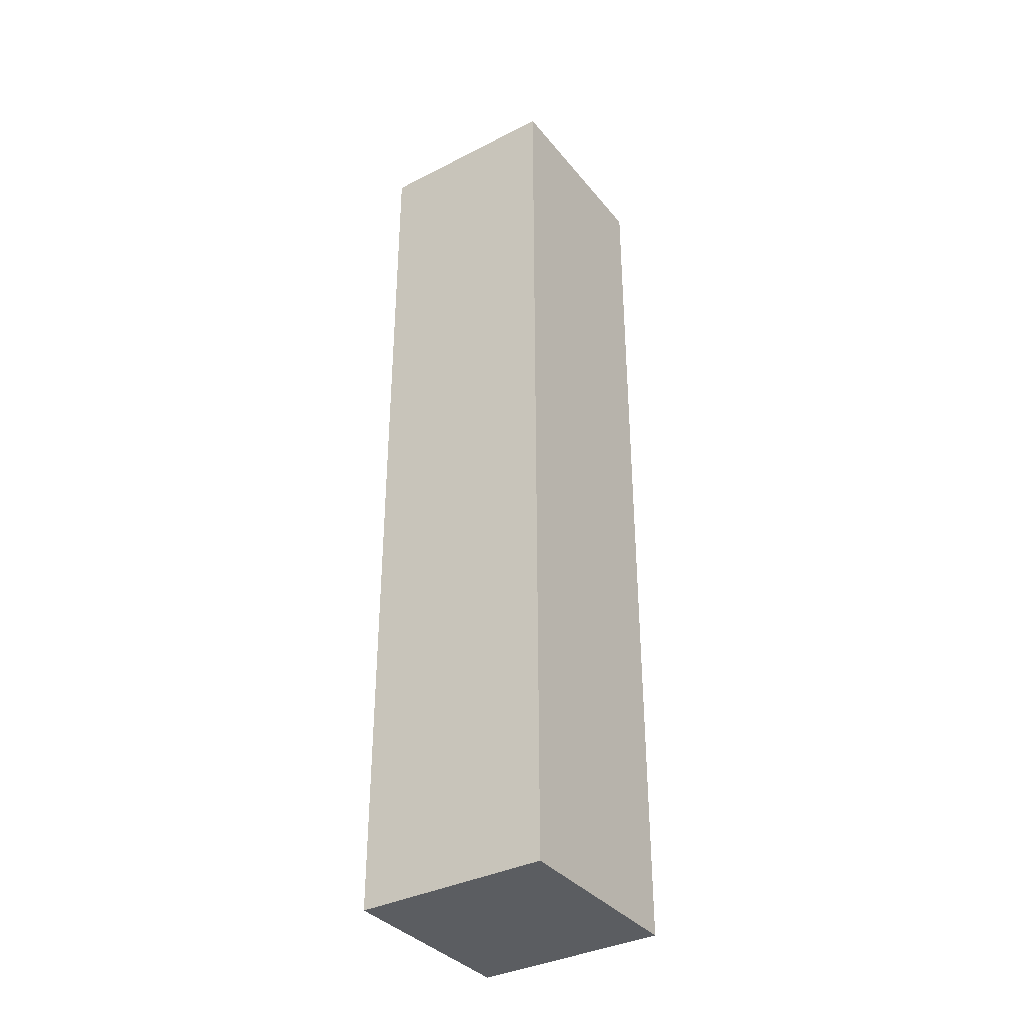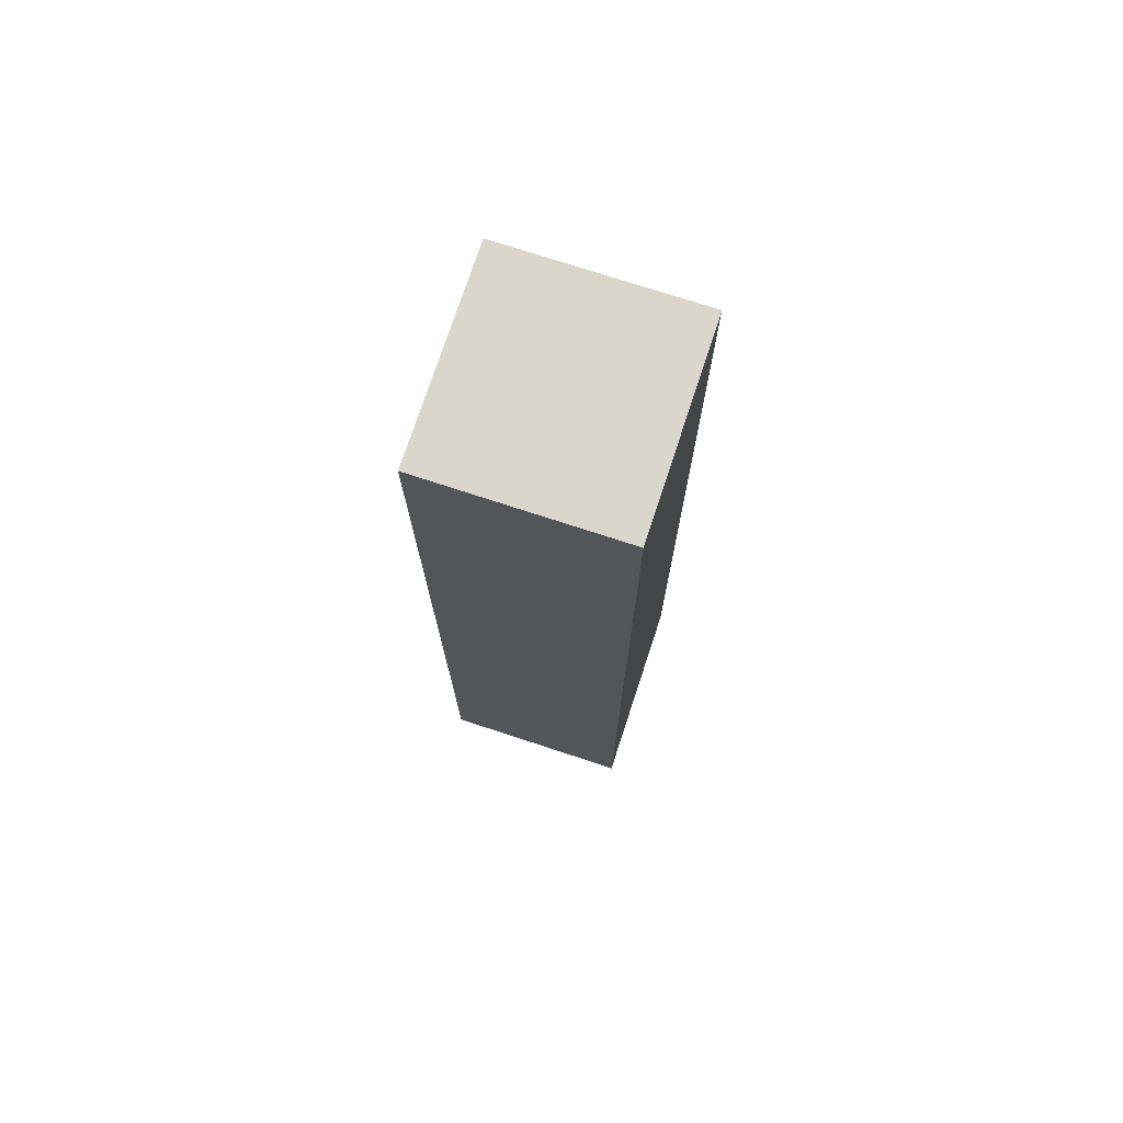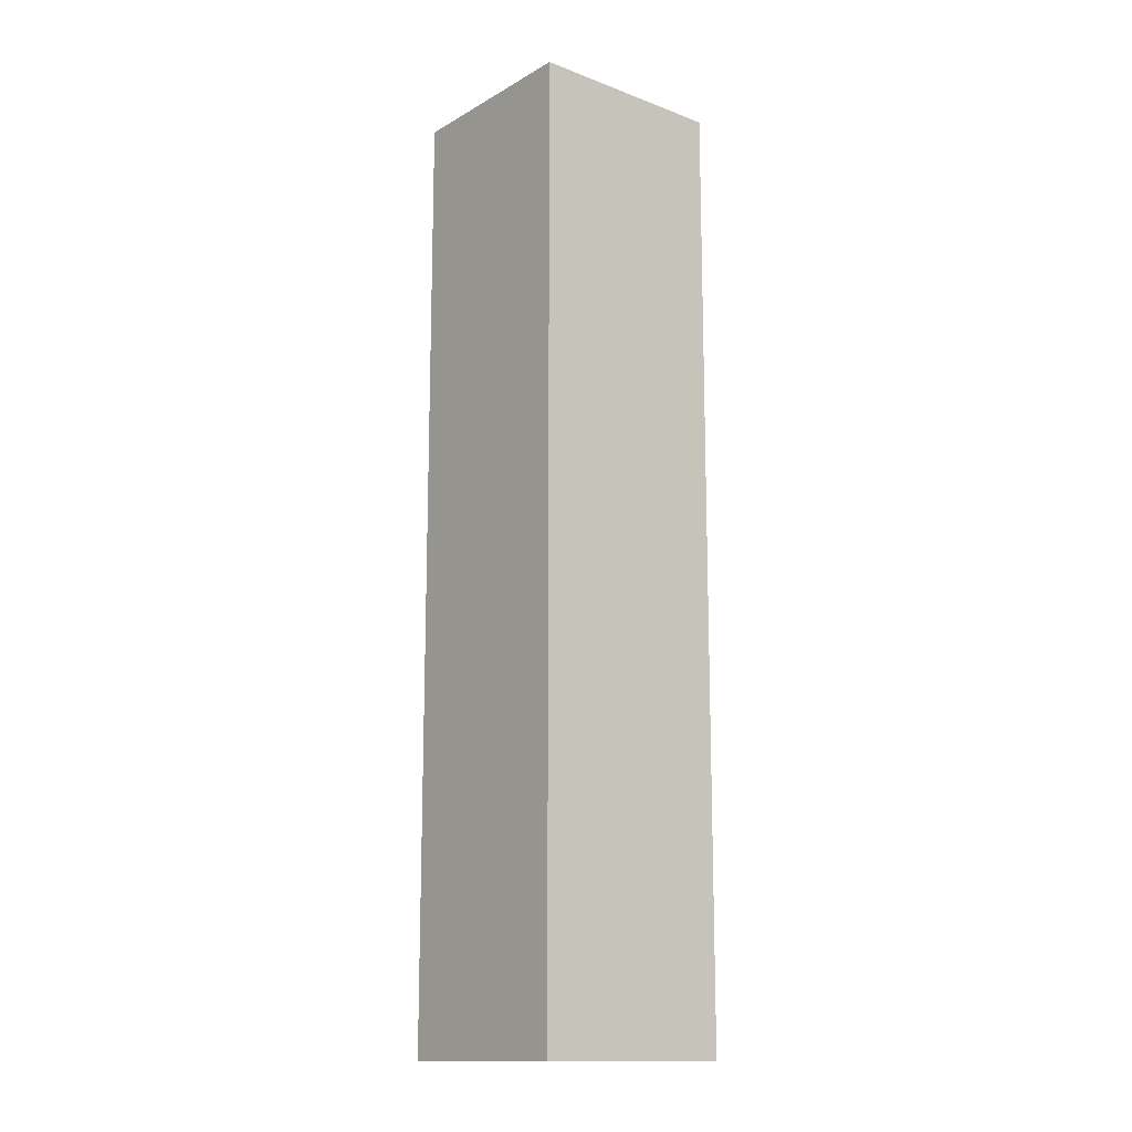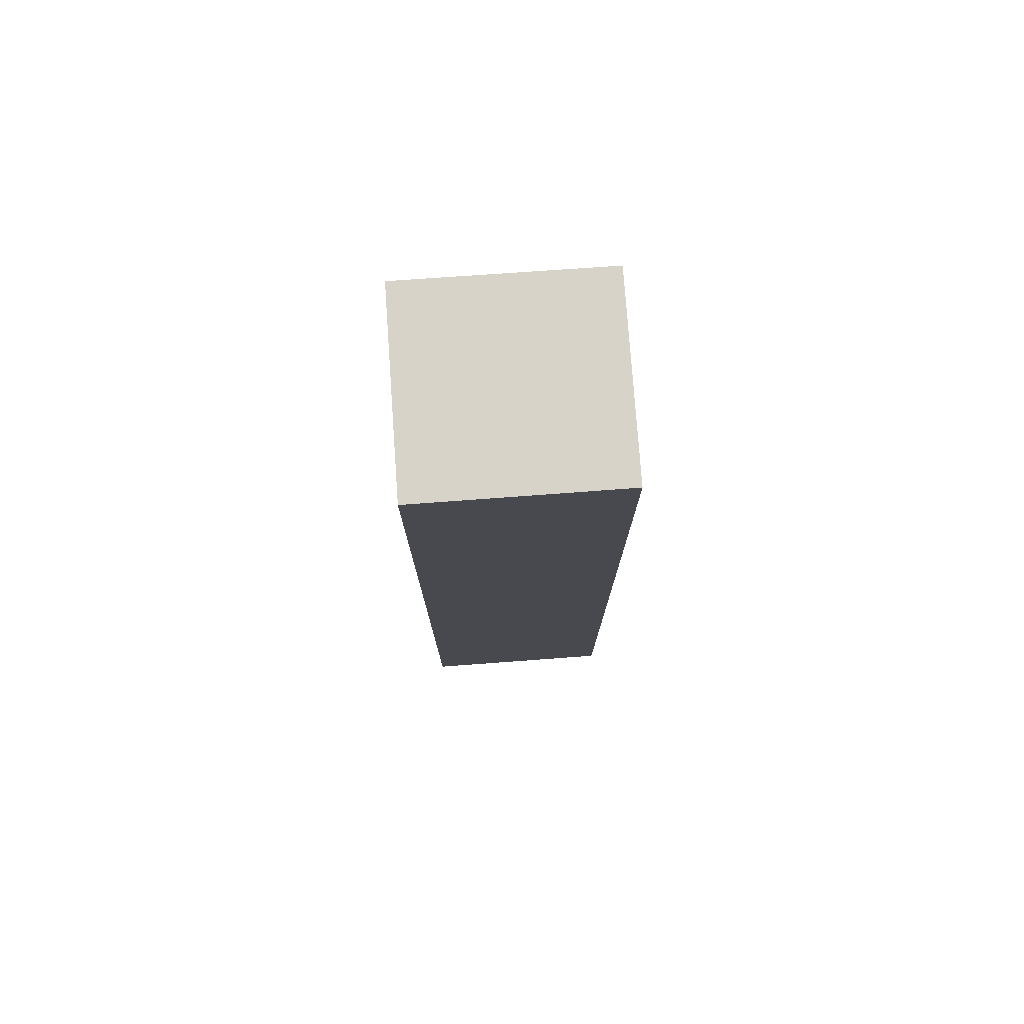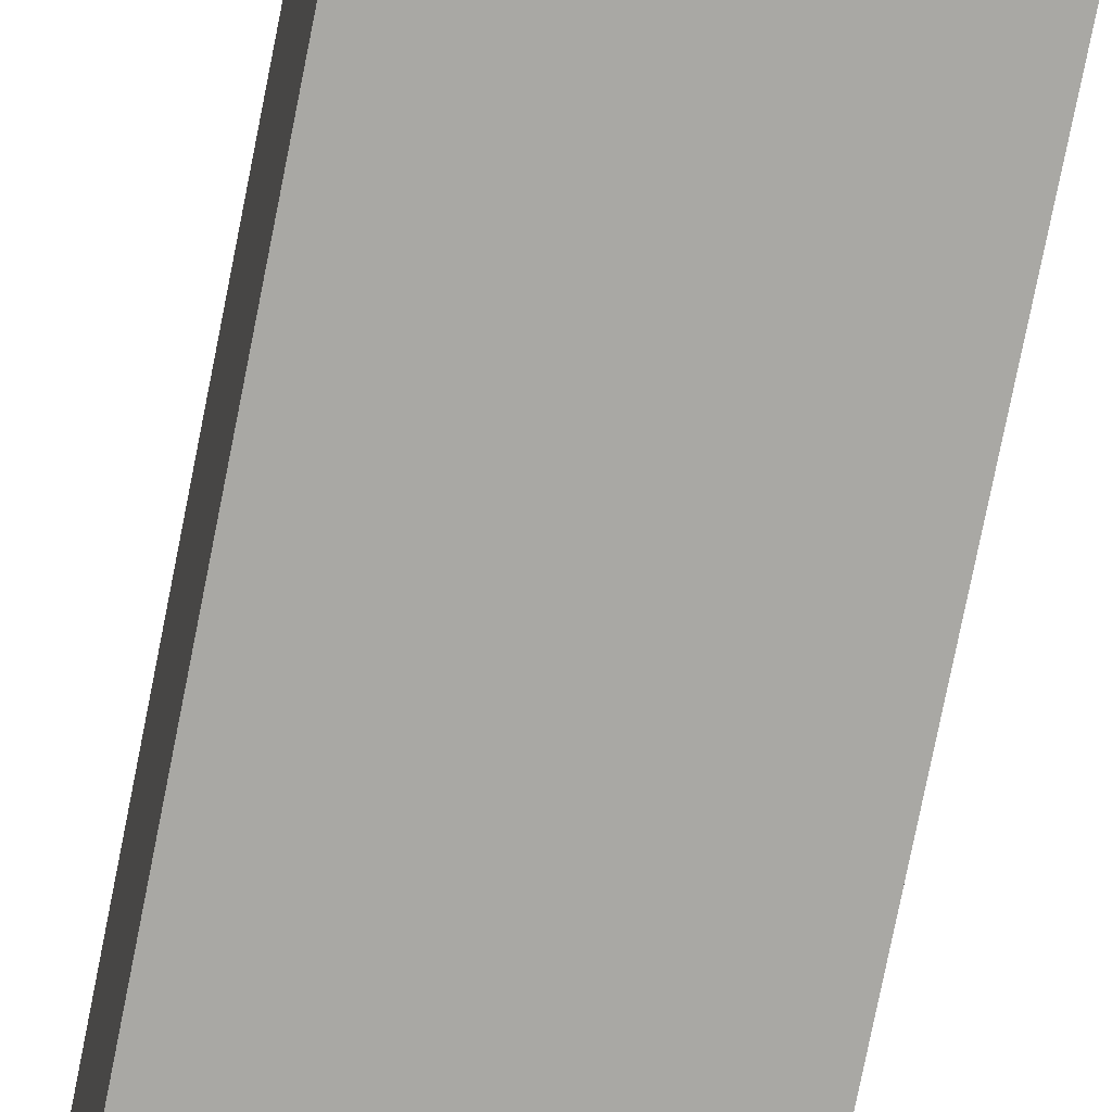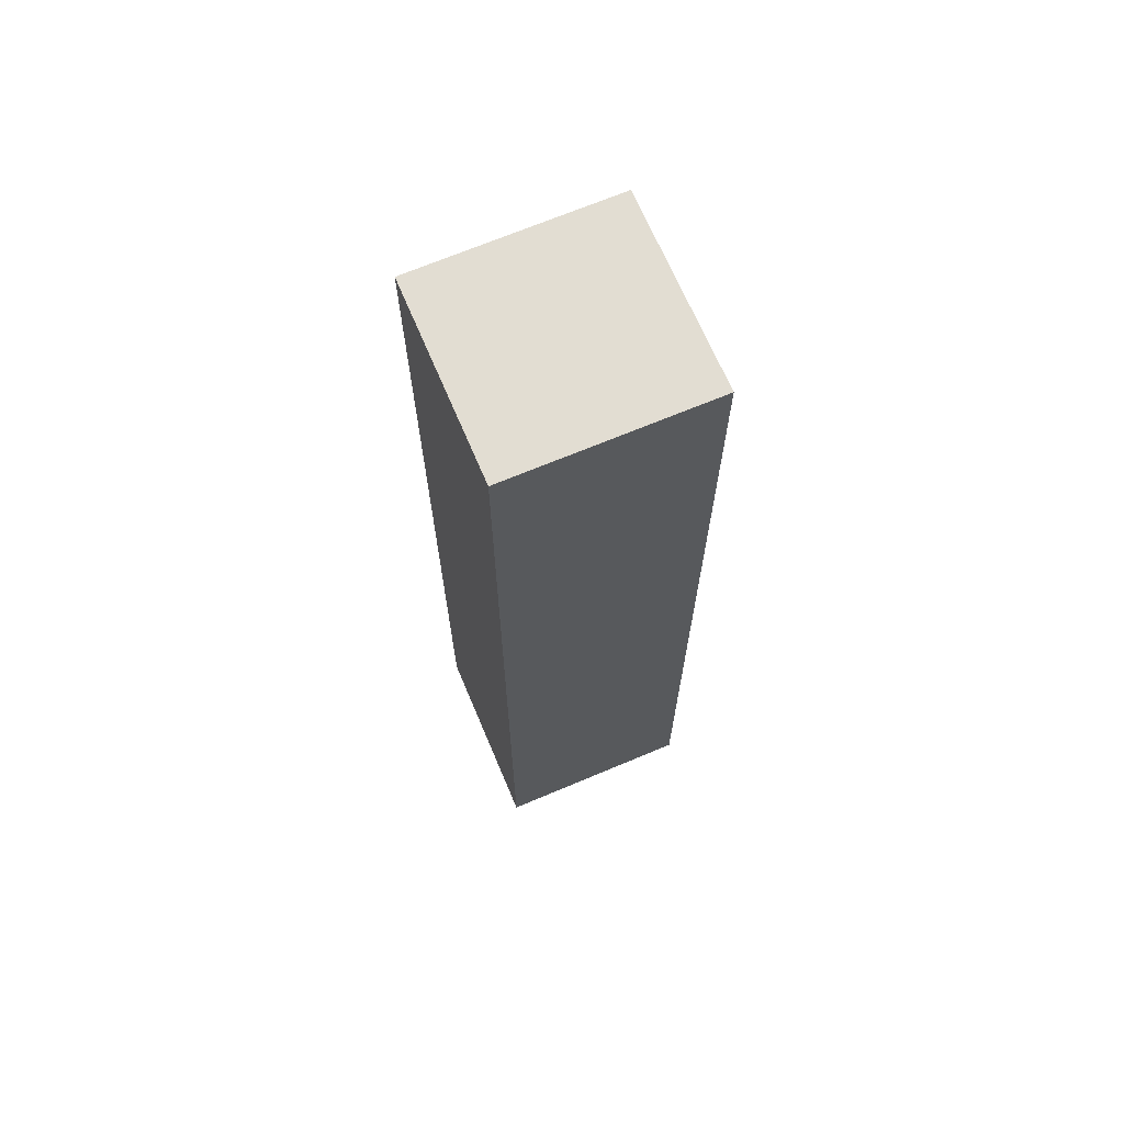
<metadata>
{"format":"obj","ext":"obj","renderer":"f3d","projection":"perspective","resolution":1024,"background":"white","views":[{"elev":-35.9,"azim":-143.5,"up":"+Y"},{"elev":74.0,"azim":20.8,"up":"+Y"},{"elev":-14.2,"azim":53.3,"up":"+Y"},{"elev":77.0,"azim":-91.4,"up":"+Y"},{"elev":-75.1,"azim":168.8,"up":"+Z"},{"elev":68.3,"azim":69.7,"up":"+Y"}]}
</metadata>
<code>
v  2.343 10.96 2.212
v  0 10.96 6.709e-16
v  0.114 10.96 2.314
v  2.238 10.96 -0.103
v  2.343 -1.354e-16 2.212
v  2.238 6.307e-18 -0.103
v  0 0 0
v  0.114 -1.417e-16 2.314
g defaultobject
f 1 2 3
f 2 1 4
f 5 4 1
f 4 5 6
f 6 2 4
f 2 6 7
f 7 3 2
f 3 7 8
f 8 1 3
f 1 8 5
f 5 7 6
f 7 5 8

</code>
